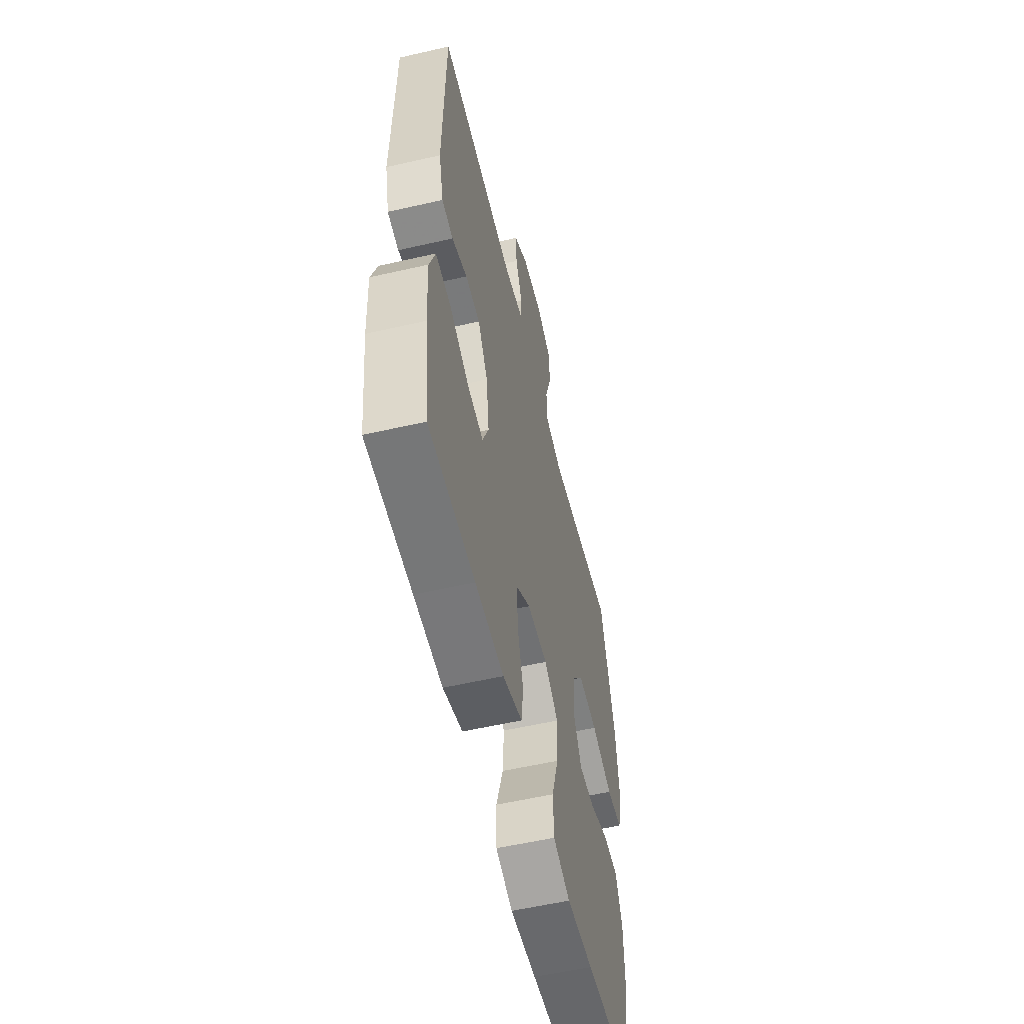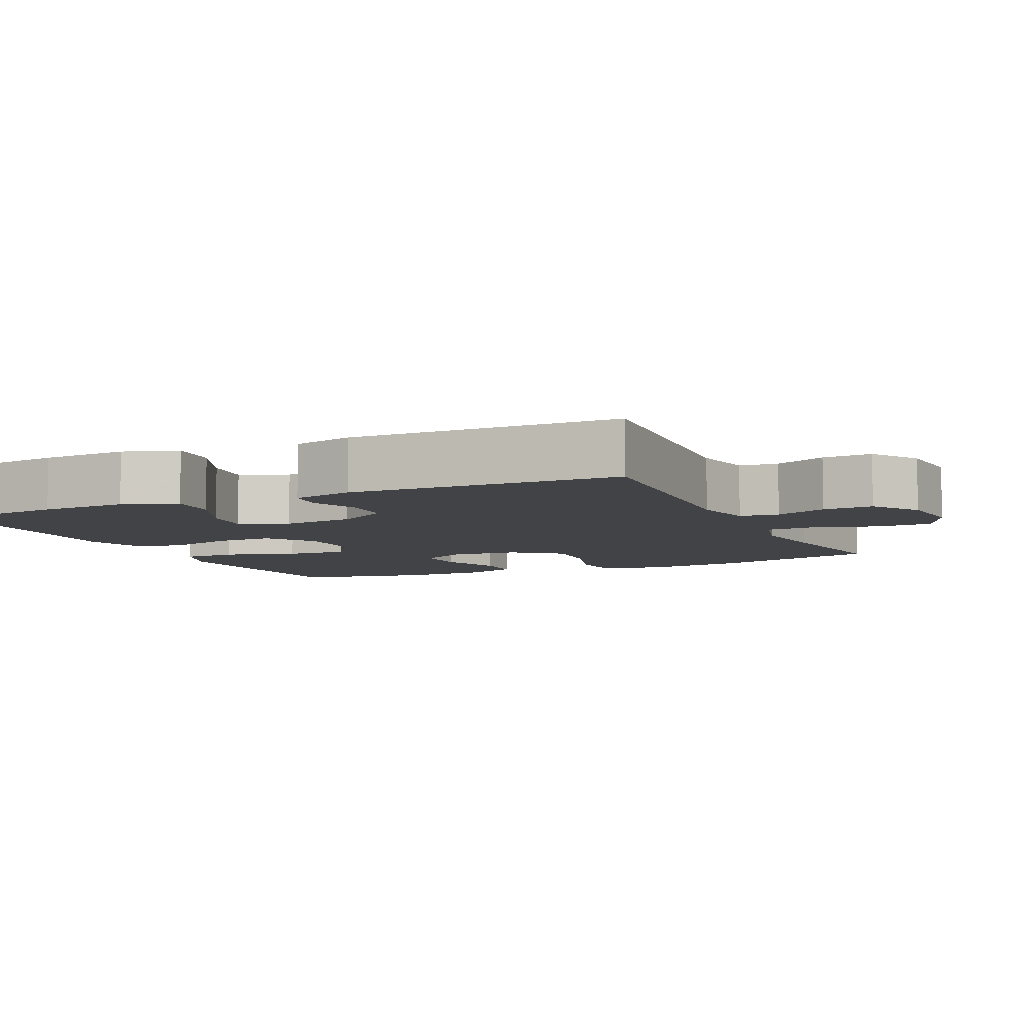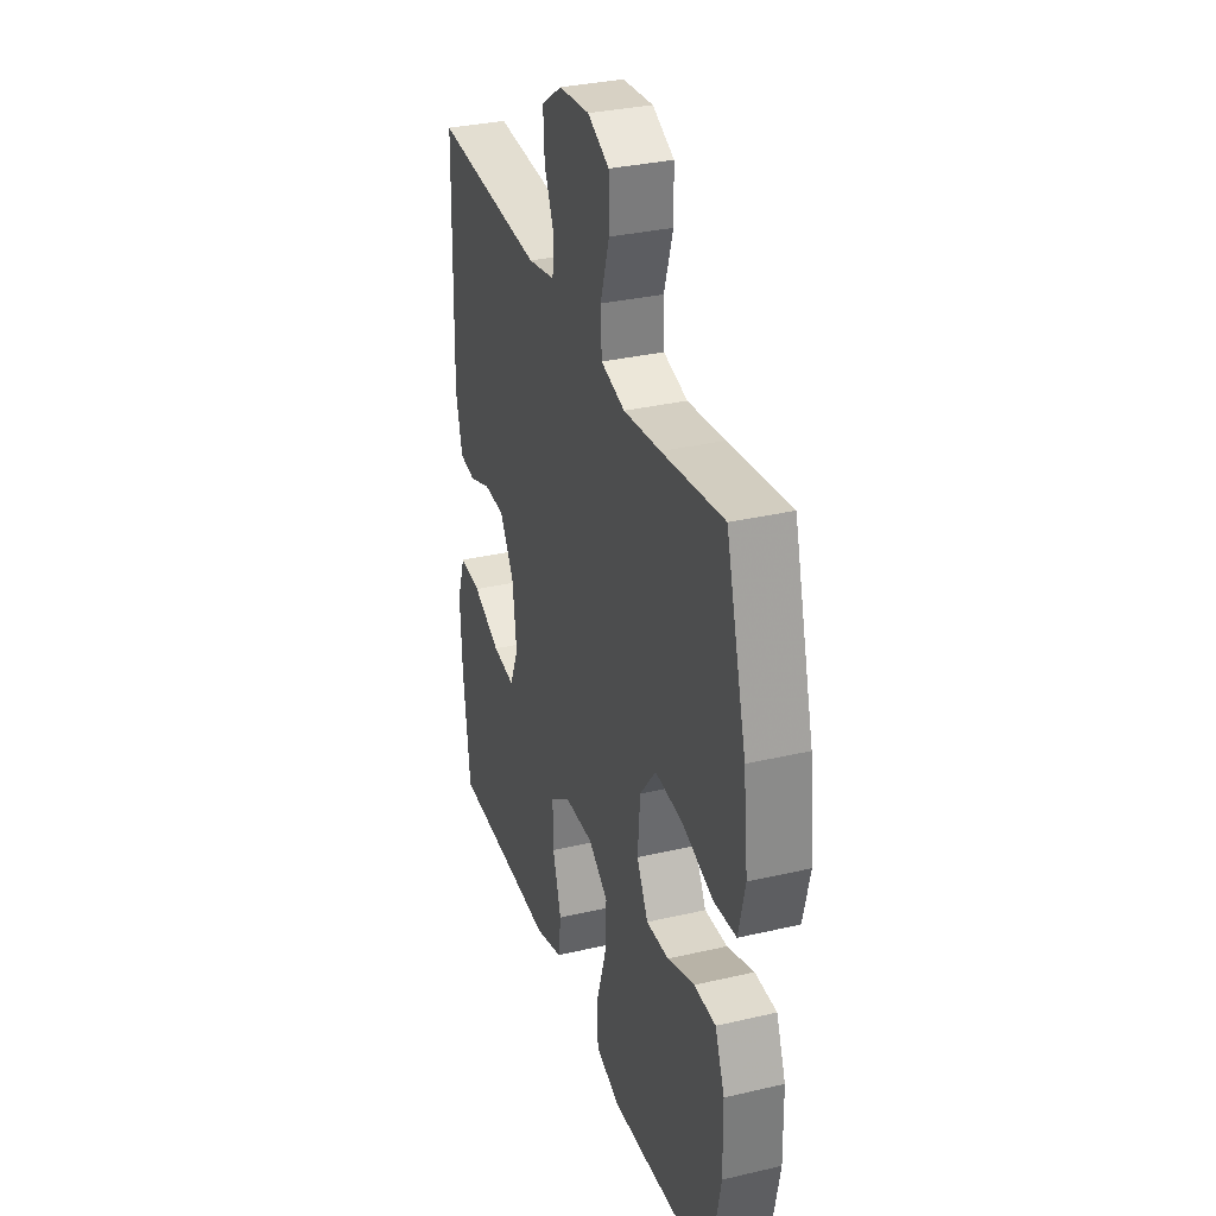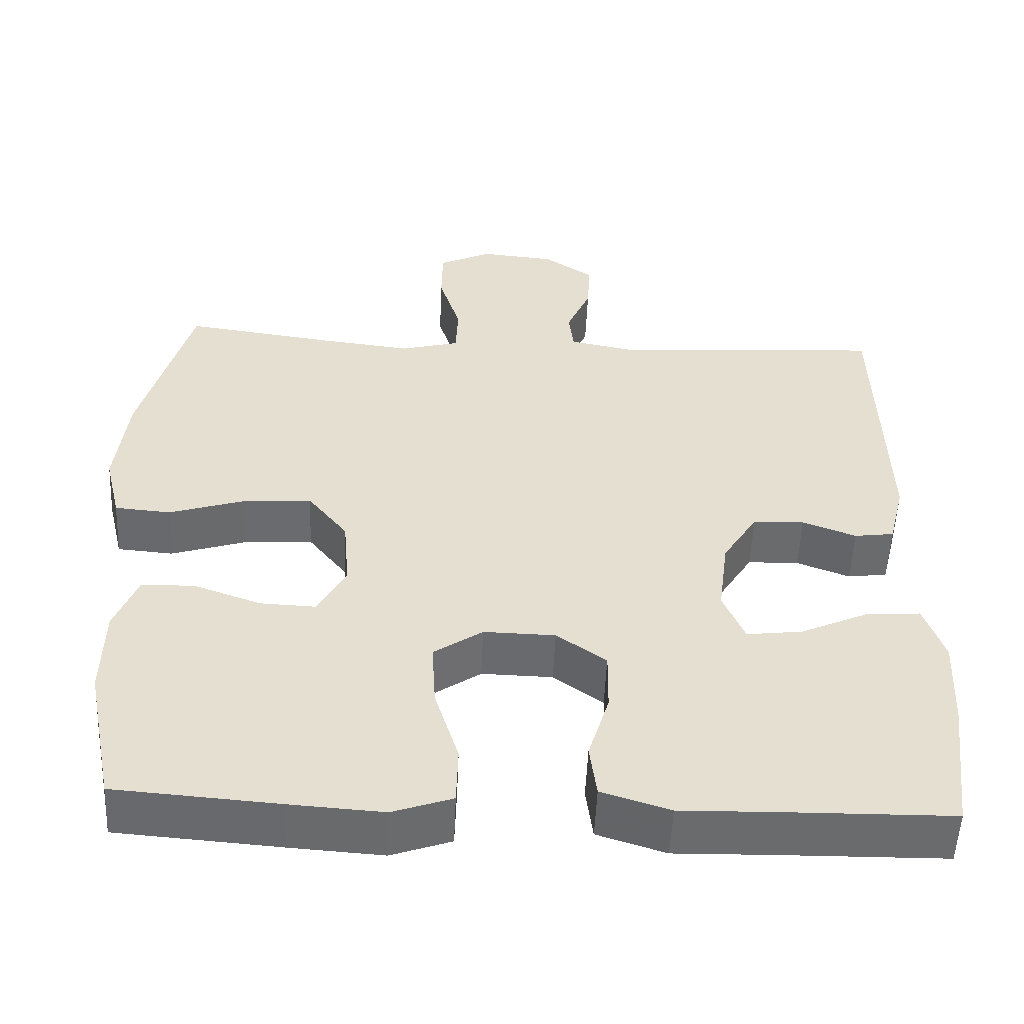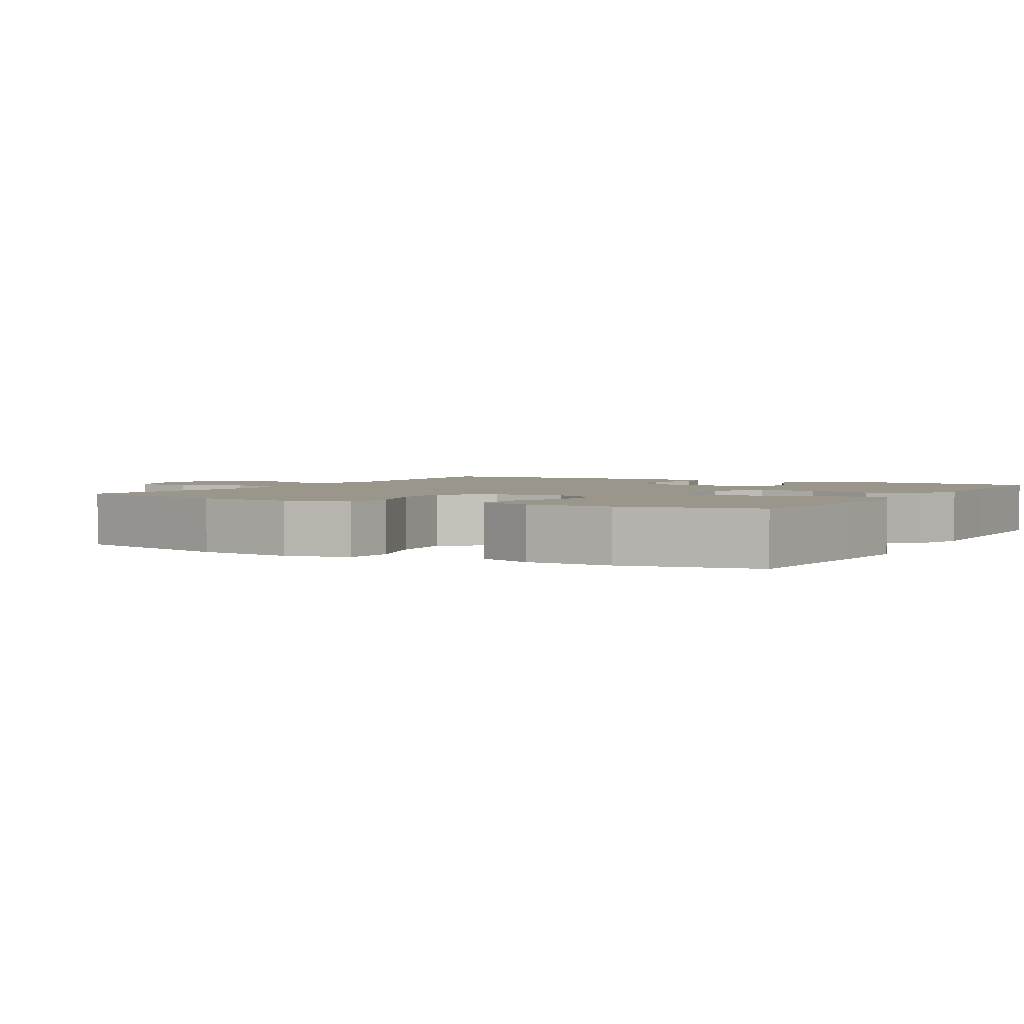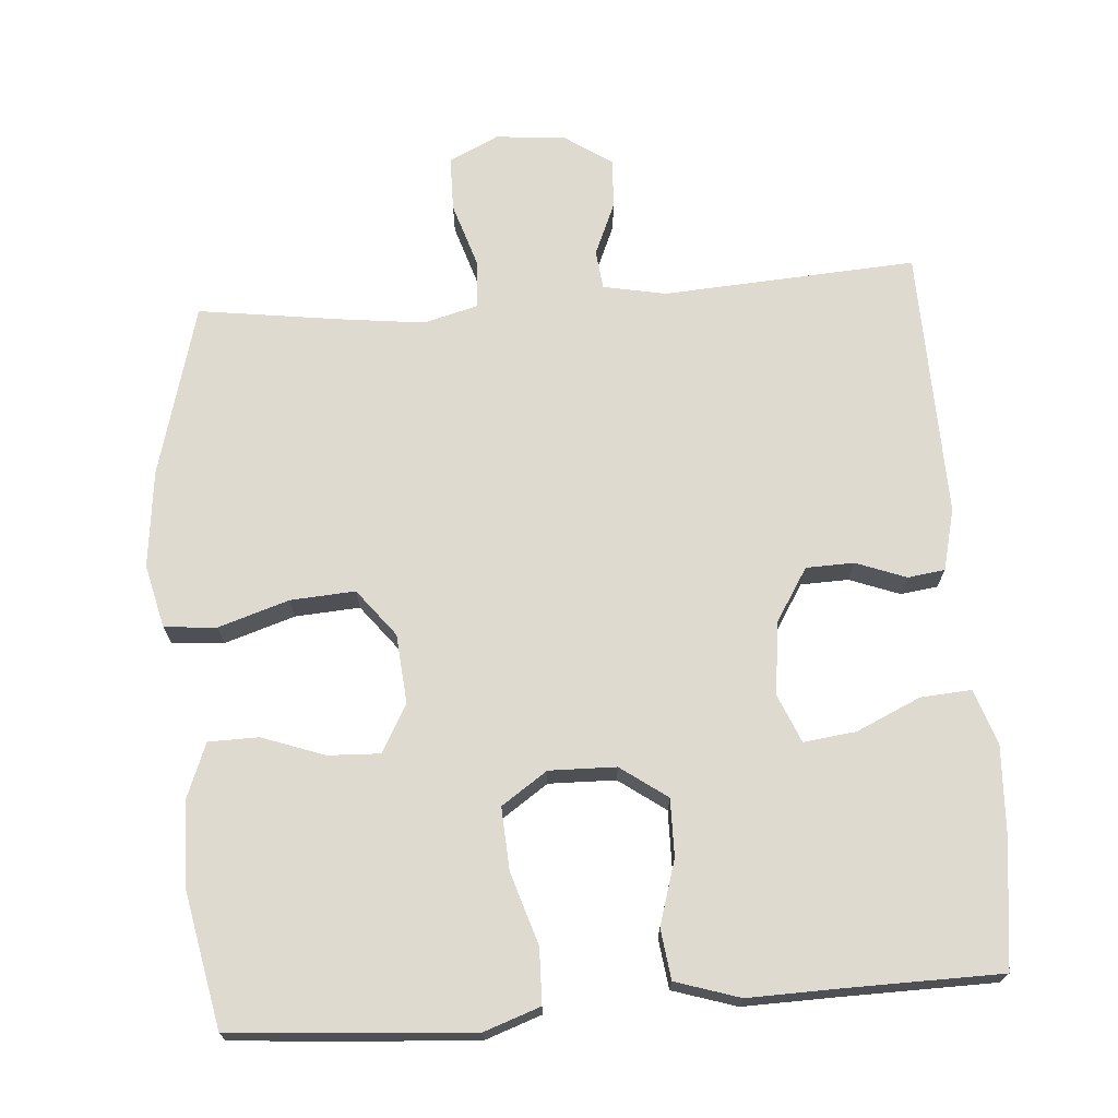
<metadata>
{"format":"obj","ext":"obj","renderer":"f3d","projection":"perspective","resolution":1024,"background":"white","views":[{"elev":-56.3,"azim":-76.5,"up":"+Z"},{"elev":-6.9,"azim":-65.3,"up":"+Y"},{"elev":32.5,"azim":72.0,"up":"+Z"},{"elev":-53.2,"azim":177.5,"up":"+Z"},{"elev":2.5,"azim":119.4,"up":"+Y"},{"elev":70.6,"azim":175.7,"up":"+Y"}]}
</metadata>
<code>
v 0.5 0.07 -0.5
v 0.29 0.07 -0.516
v 0.17 0.07 -0.524
v 0.093 0.07 -0.497
v 0.091 0.07 -0.421
v 0.122 0.07 -0.322
v 0.127 0.07 -0.236
v 0.064 0.07 -0.193
v -0.028 0.07 -0.195
v -0.092 0.07 -0.241
v -0.091 0.07 -0.32
v -0.064 0.07 -0.409
v -0.073 0.07 -0.478
v -0.161 0.07 -0.506
v -0.291 0.07 -0.503
v -0.5 0.07 -0.5
v -0.522 0.07 -0.323
v -0.528 0.07 -0.202
v -0.502 0.07 -0.126
v -0.432 0.07 -0.131
v -0.344 0.07 -0.171
v -0.272 0.07 -0.18
v -0.244 0.07 -0.113
v -0.257 0.07 -0.012
v -0.302 0.07 0.06
v -0.368 0.07 0.062
v -0.437 0.07 0.036
v -0.488 0.07 0.043
v -0.509 0.07 0.128
v -0.5 0.07 0.5
v -0.151 0.07 0.478
v -0.065 0.07 0.495
v -0.059 0.07 0.549
v -0.09 0.07 0.621
v -0.094 0.07 0.69
v -0.029 0.07 0.734
v 0.068 0.07 0.743
v 0.136 0.07 0.71
v 0.137 0.07 0.635
v 0.109 0.07 0.546
v 0.112 0.07 0.479
v 0.188 0.07 0.459
v 0.305 0.07 0.473
v 0.5 0.07 0.5
v 0.565 0.07 0.263
v 0.58 0.07 0.129
v 0.559 0.07 0.041
v 0.487 0.07 0.035
v 0.39 0.07 0.066
v 0.301 0.07 0.072
v 0.25 0.07 0.007
v 0.242 0.07 -0.088
v 0.278 0.07 -0.154
v 0.35 0.07 -0.151
v 0.436 0.07 -0.12
v 0.505 0.07 -0.121
v 0.535 0.07 -0.197
v 0.537 0.07 -0.315
v 0.5 0 -0.5
v 0.29 0 -0.516
v 0.17 0 -0.524
v 0.093 0 -0.497
v 0.091 0 -0.421
v 0.122 0 -0.322
v 0.127 0 -0.236
v 0.064 0 -0.193
v -0.028 0 -0.195
v -0.092 0 -0.241
v -0.091 0 -0.32
v -0.064 0 -0.409
v -0.073 0 -0.478
v -0.161 0 -0.506
v -0.291 0 -0.503
v -0.5 0 -0.5
v -0.522 0 -0.323
v -0.528 0 -0.202
v -0.502 0 -0.126
v -0.432 0 -0.131
v -0.344 0 -0.171
v -0.272 0 -0.18
v -0.244 0 -0.113
v -0.257 0 -0.012
v -0.302 0 0.06
v -0.368 0 0.062
v -0.437 0 0.036
v -0.488 0 0.043
v -0.509 0 0.128
v -0.5 0 0.5
v -0.151 0 0.478
v -0.065 0 0.495
v -0.059 0 0.549
v -0.09 0 0.621
v -0.094 0 0.69
v -0.029 0 0.734
v 0.068 0 0.743
v 0.136 0 0.71
v 0.137 0 0.635
v 0.109 0 0.546
v 0.112 0 0.479
v 0.188 0 0.459
v 0.305 0 0.473
v 0.5 0 0.5
v 0.565 0 0.263
v 0.58 0 0.129
v 0.559 0 0.041
v 0.487 0 0.035
v 0.39 0 0.066
v 0.301 0 0.072
v 0.25 0 0.007
v 0.242 0 -0.088
v 0.278 0 -0.154
v 0.35 0 -0.151
v 0.436 0 -0.12
v 0.505 0 -0.121
v 0.535 0 -0.197
v 0.537 0 -0.315
f 4 5 6
f 3 4 6
f 2 3 6
f 1 2 6
f 58 1 6
f 57 58 6
f 56 57 6
f 55 56 6
f 54 55 6
f 53 54 6 7
f 52 53 7 8
f 51 52 8 9
f 50 51 9 10
f 47 48 49
f 46 47 49
f 45 46 49
f 44 45 49
f 43 44 49
f 42 43 49 50
f 41 42 50 10
f 38 39 40
f 37 38 40
f 36 37 40
f 35 36 40
f 34 35 40
f 33 34 40
f 40 41 10
f 33 40 10
f 32 33 10
f 29 30 31
f 28 29 31
f 27 28 31
f 26 27 31
f 25 26 31 32
f 24 25 32 10
f 19 20 21
f 18 19 21
f 17 18 21
f 16 17 21
f 15 16 21
f 15 21 22
f 14 15 22
f 13 14 22
f 12 13 22
f 11 12 22
f 23 24 10 11
f 11 22 23
f 64 63 62
f 64 62 61
f 64 61 60
f 64 60 59
f 64 59 116
f 64 116 115
f 64 115 114
f 64 114 113
f 64 113 112
f 65 64 112 111
f 66 65 111 110
f 67 66 110 109
f 68 67 109 108
f 107 106 105
f 107 105 104
f 107 104 103
f 107 103 102
f 107 102 101
f 108 107 101 100
f 68 108 100 99
f 98 97 96
f 98 96 95
f 98 95 94
f 98 94 93
f 98 93 92
f 98 92 91
f 68 99 98
f 68 98 91
f 68 91 90
f 89 88 87
f 89 87 86
f 89 86 85
f 89 85 84
f 90 89 84 83
f 68 90 83 82
f 79 78 77
f 79 77 76
f 79 76 75
f 79 75 74
f 79 74 73
f 80 79 73
f 80 73 72
f 80 72 71
f 80 71 70
f 80 70 69
f 69 68 82 81
f 81 80 69
f 1 59 60 2
f 2 60 61 3
f 3 61 62 4
f 4 62 63 5
f 5 63 64 6
f 6 64 65 7
f 7 65 66 8
f 8 66 67 9
f 9 67 68 10
f 10 68 69 11
f 11 69 70 12
f 12 70 71 13
f 13 71 72 14
f 14 72 73 15
f 15 73 74 16
f 16 74 75 17
f 17 75 76 18
f 18 76 77 19
f 19 77 78 20
f 20 78 79 21
f 21 79 80 22
f 22 80 81 23
f 23 81 82 24
f 24 82 83 25
f 25 83 84 26
f 26 84 85 27
f 27 85 86 28
f 28 86 87 29
f 29 87 88 30
f 30 88 89 31
f 31 89 90 32
f 32 90 91 33
f 33 91 92 34
f 34 92 93 35
f 35 93 94 36
f 36 94 95 37
f 37 95 96 38
f 38 96 97 39
f 39 97 98 40
f 40 98 99 41
f 41 99 100 42
f 42 100 101 43
f 43 101 102 44
f 44 102 103 45
f 45 103 104 46
f 46 104 105 47
f 47 105 106 48
f 48 106 107 49
f 49 107 108 50
f 50 108 109 51
f 51 109 110 52
f 52 110 111 53
f 53 111 112 54
f 54 112 113 55
f 55 113 114 56
f 56 114 115 57
f 57 115 116 58
f 58 116 59 1

</code>
